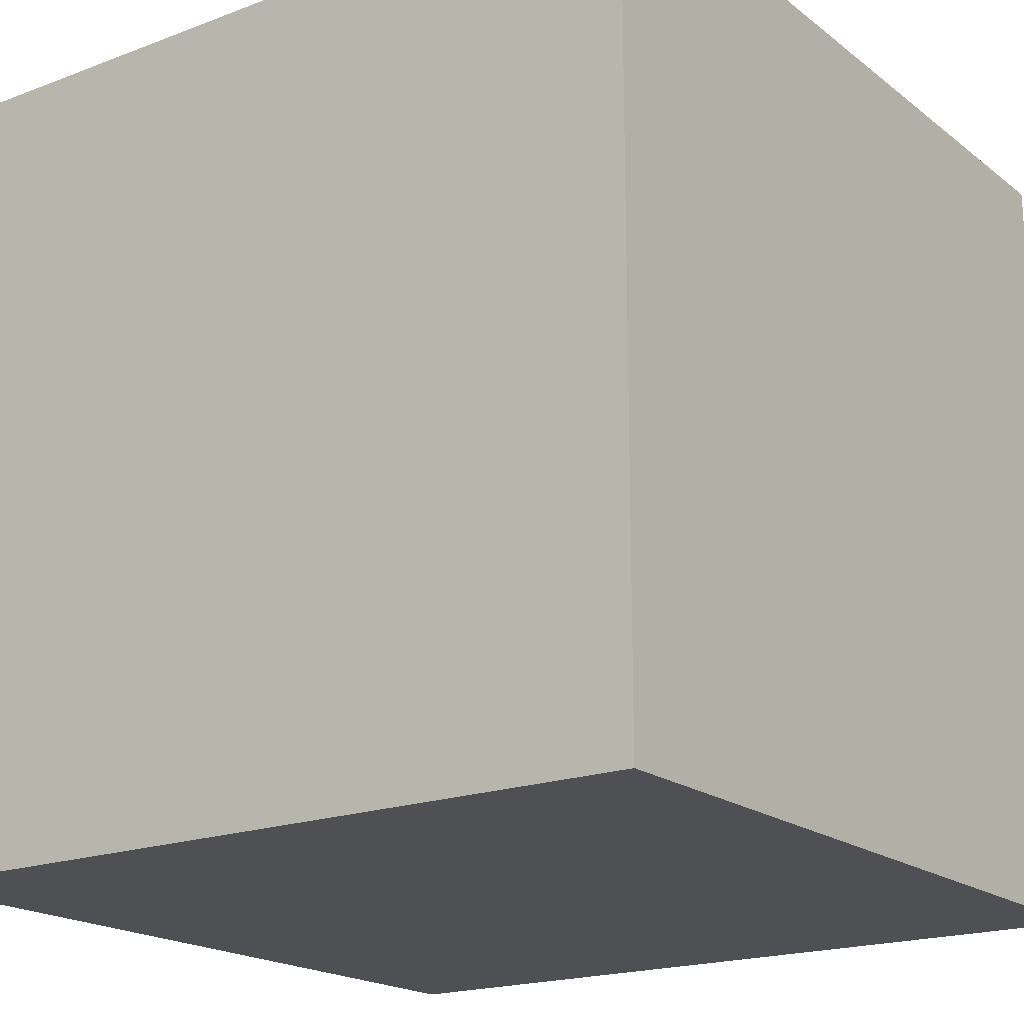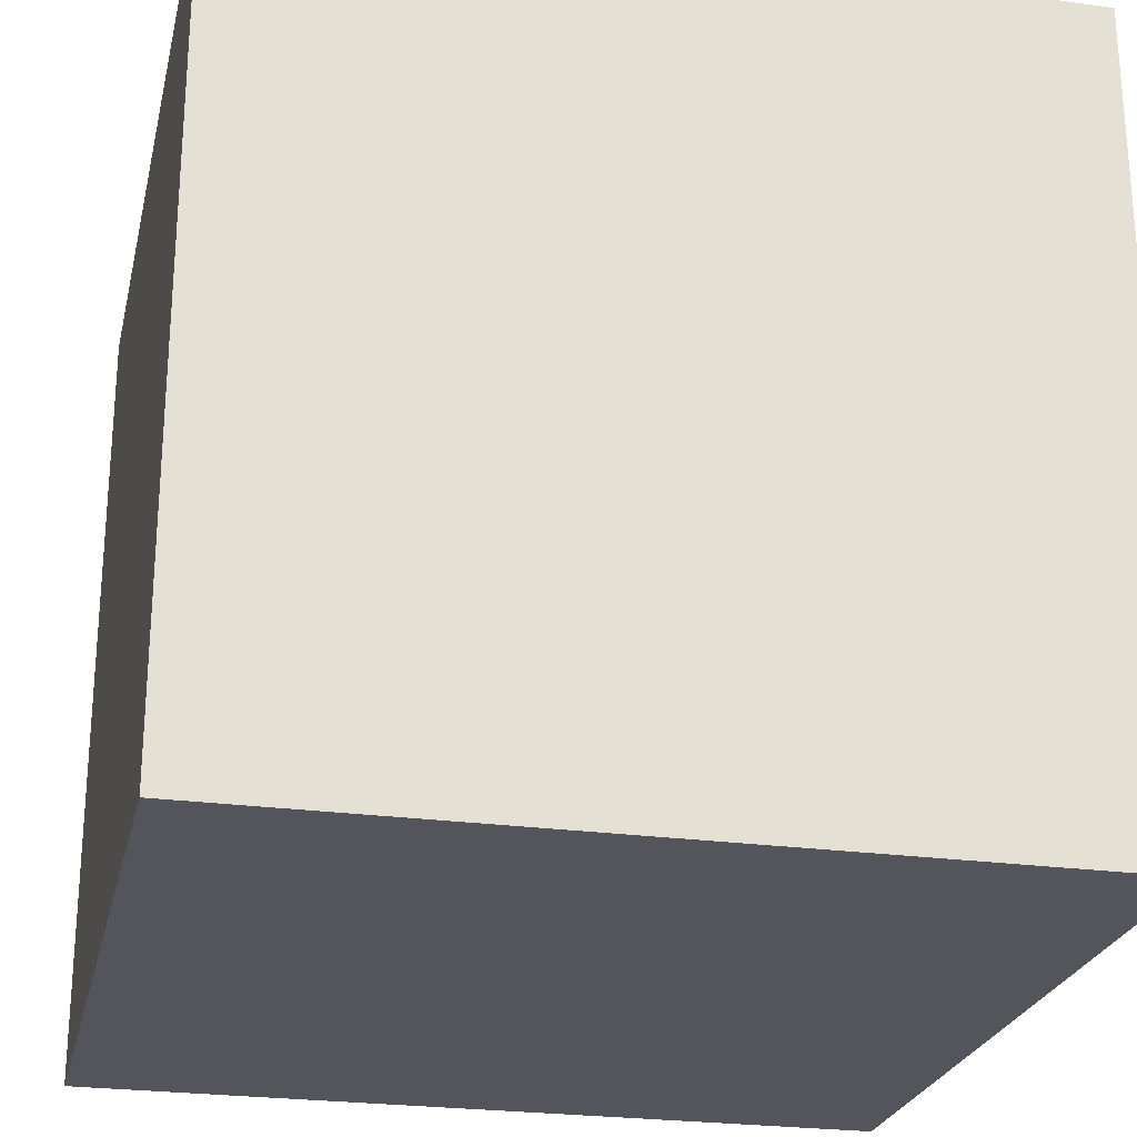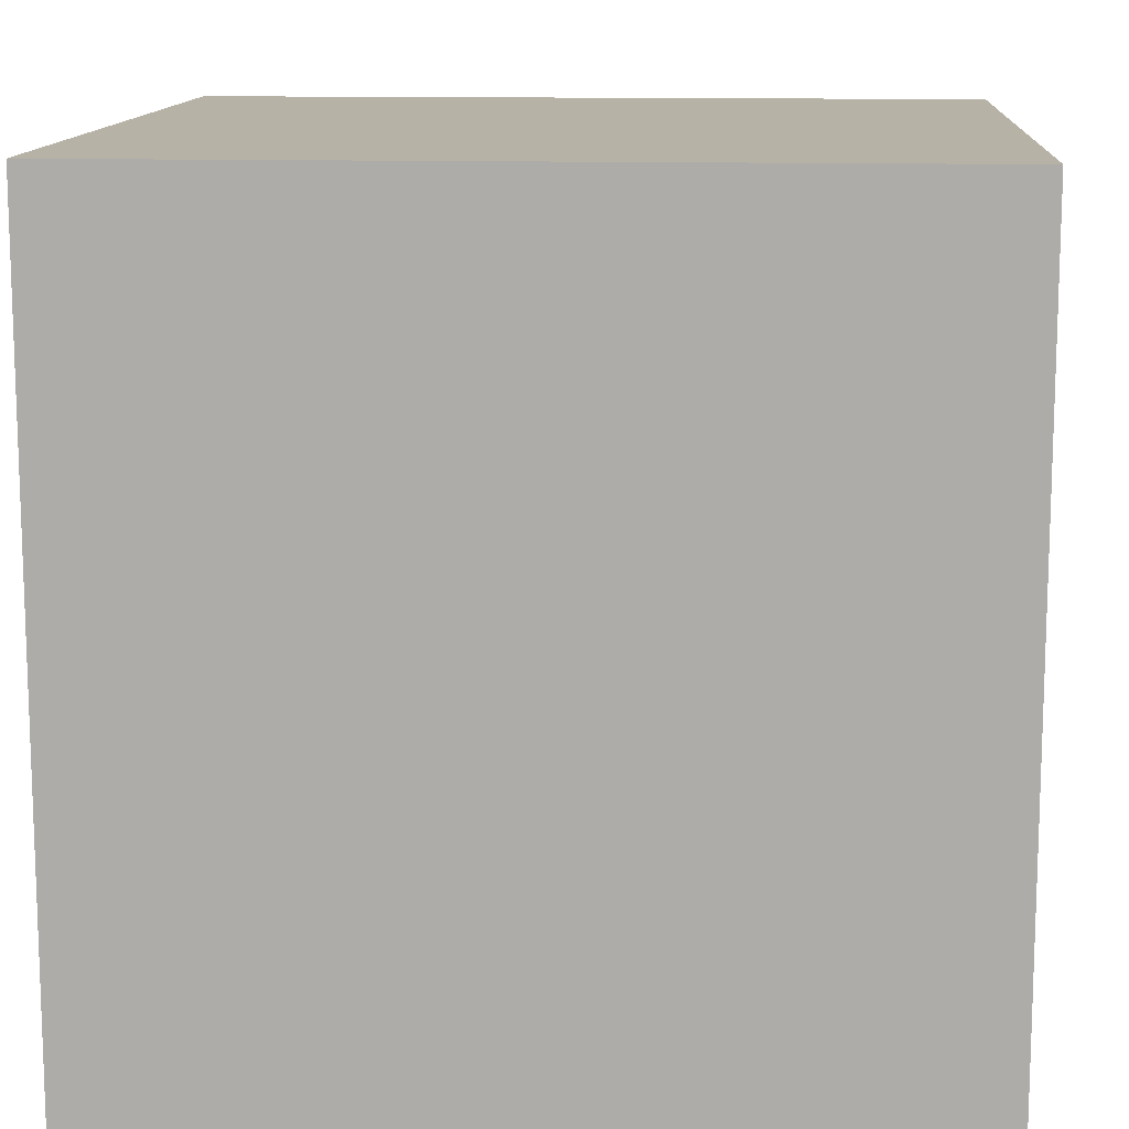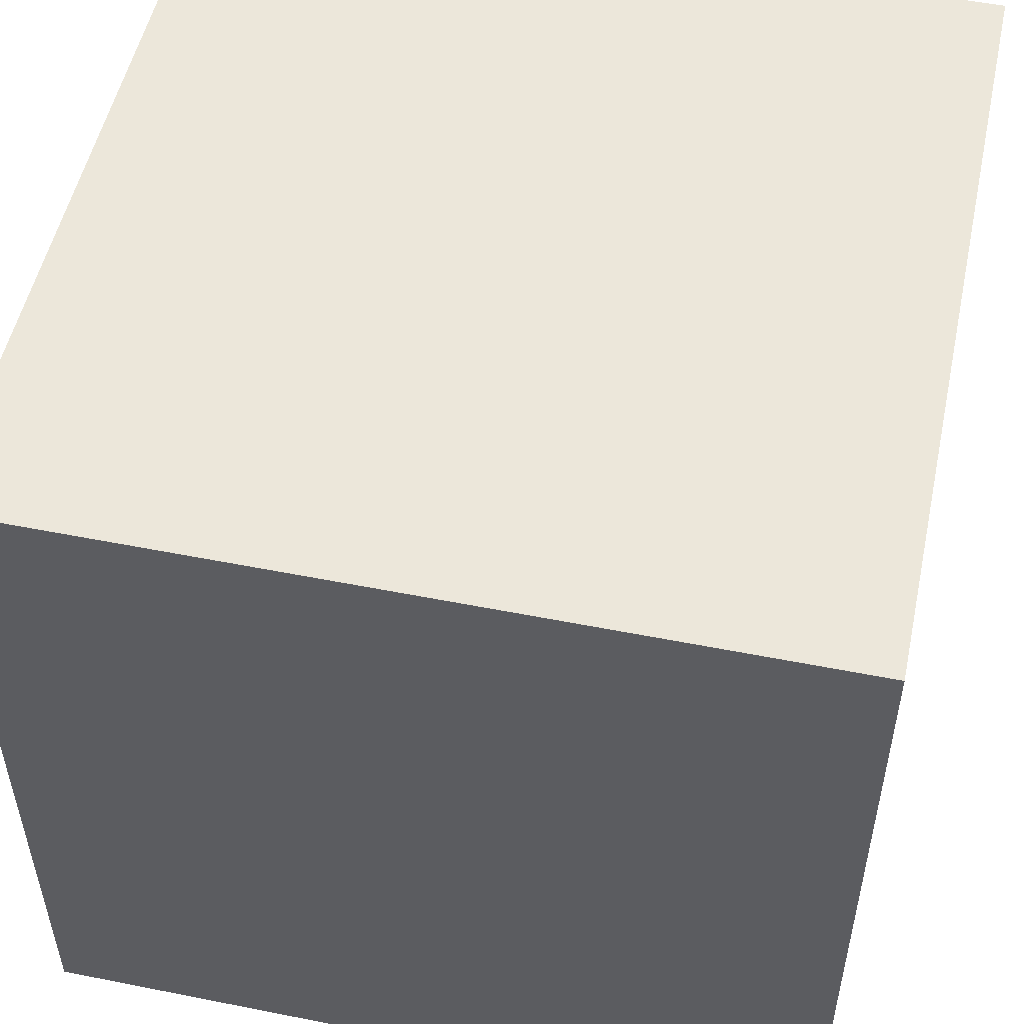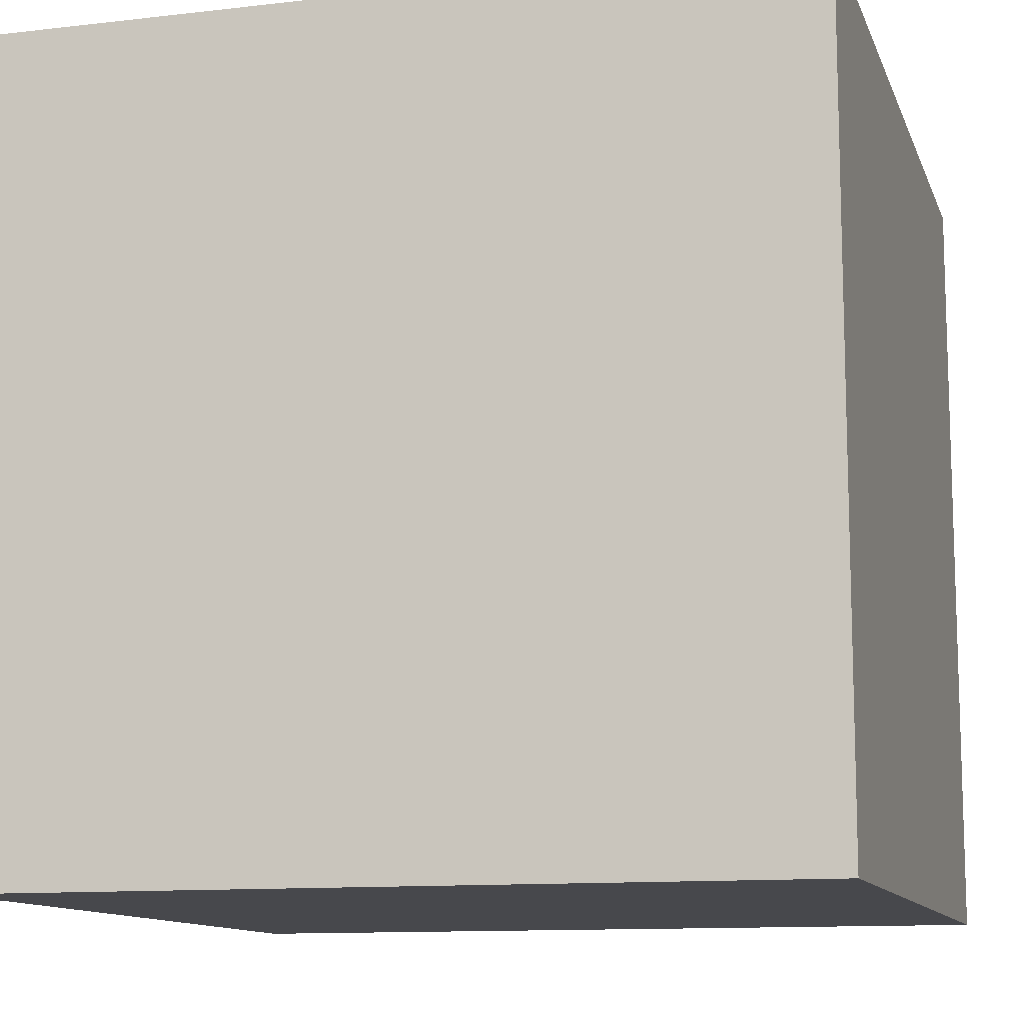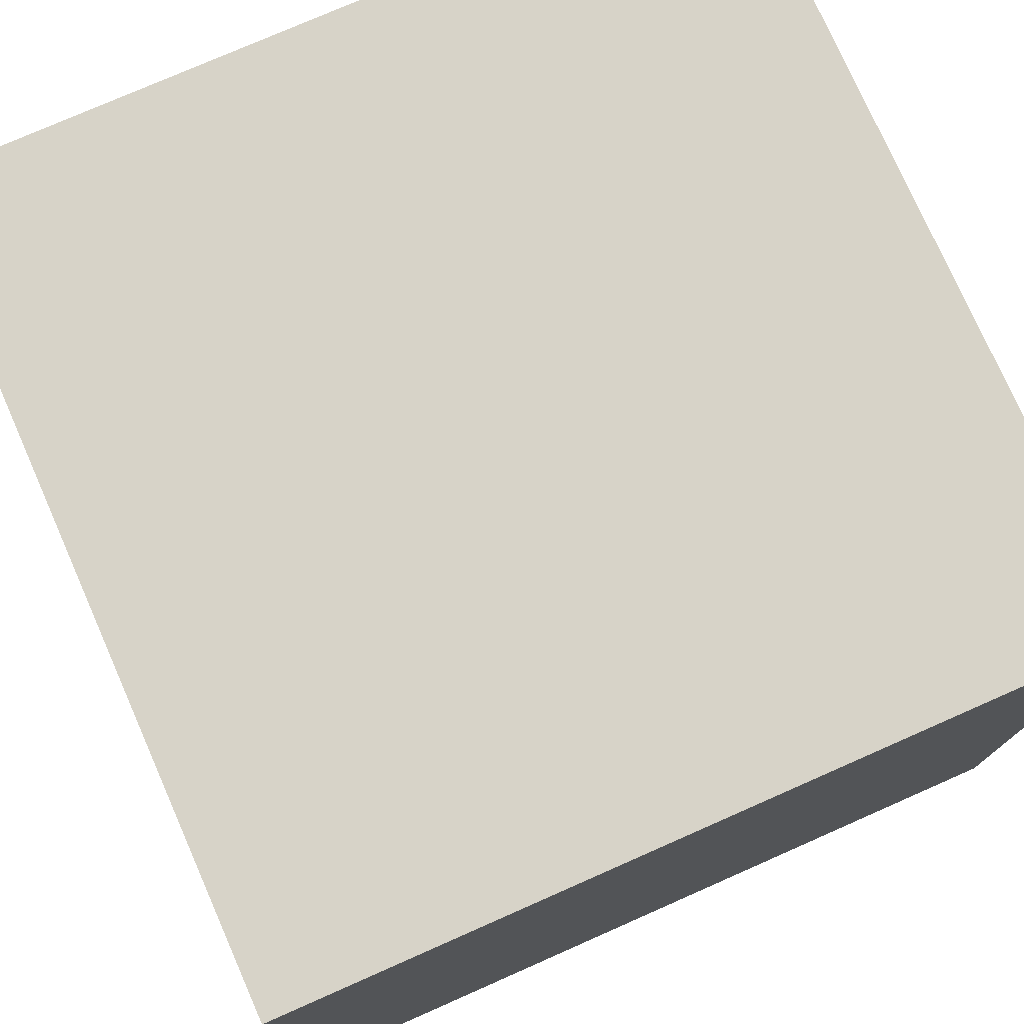
<metadata>
{"format":"obj","ext":"obj","renderer":"f3d","projection":"perspective","resolution":1024,"background":"white","views":[{"elev":-19.1,"azim":-144.5,"up":"+Z"},{"elev":-24.9,"azim":167.4,"up":"+Z"},{"elev":12.5,"azim":-176.1,"up":"+Y"},{"elev":52.4,"azim":-167.9,"up":"+Z"},{"elev":-11.6,"azim":15.7,"up":"+Y"},{"elev":76.5,"azim":-113.8,"up":"+Y"}]}
</metadata>
<code>
o Cube.003
v 105 1.335 -2.5
v 105 2.335 -2.5
v 105 1.335 -3.5
v 105 2.335 -3.5
v 106 1.335 -2.5
v 106 2.335 -2.5
v 106 1.335 -3.5
v 106 2.335 -3.5
f 1 2 4 3
f 3 4 8 7
f 7 8 6 5
f 5 6 2 1
f 3 7 5 1
f 8 4 2 6

</code>
